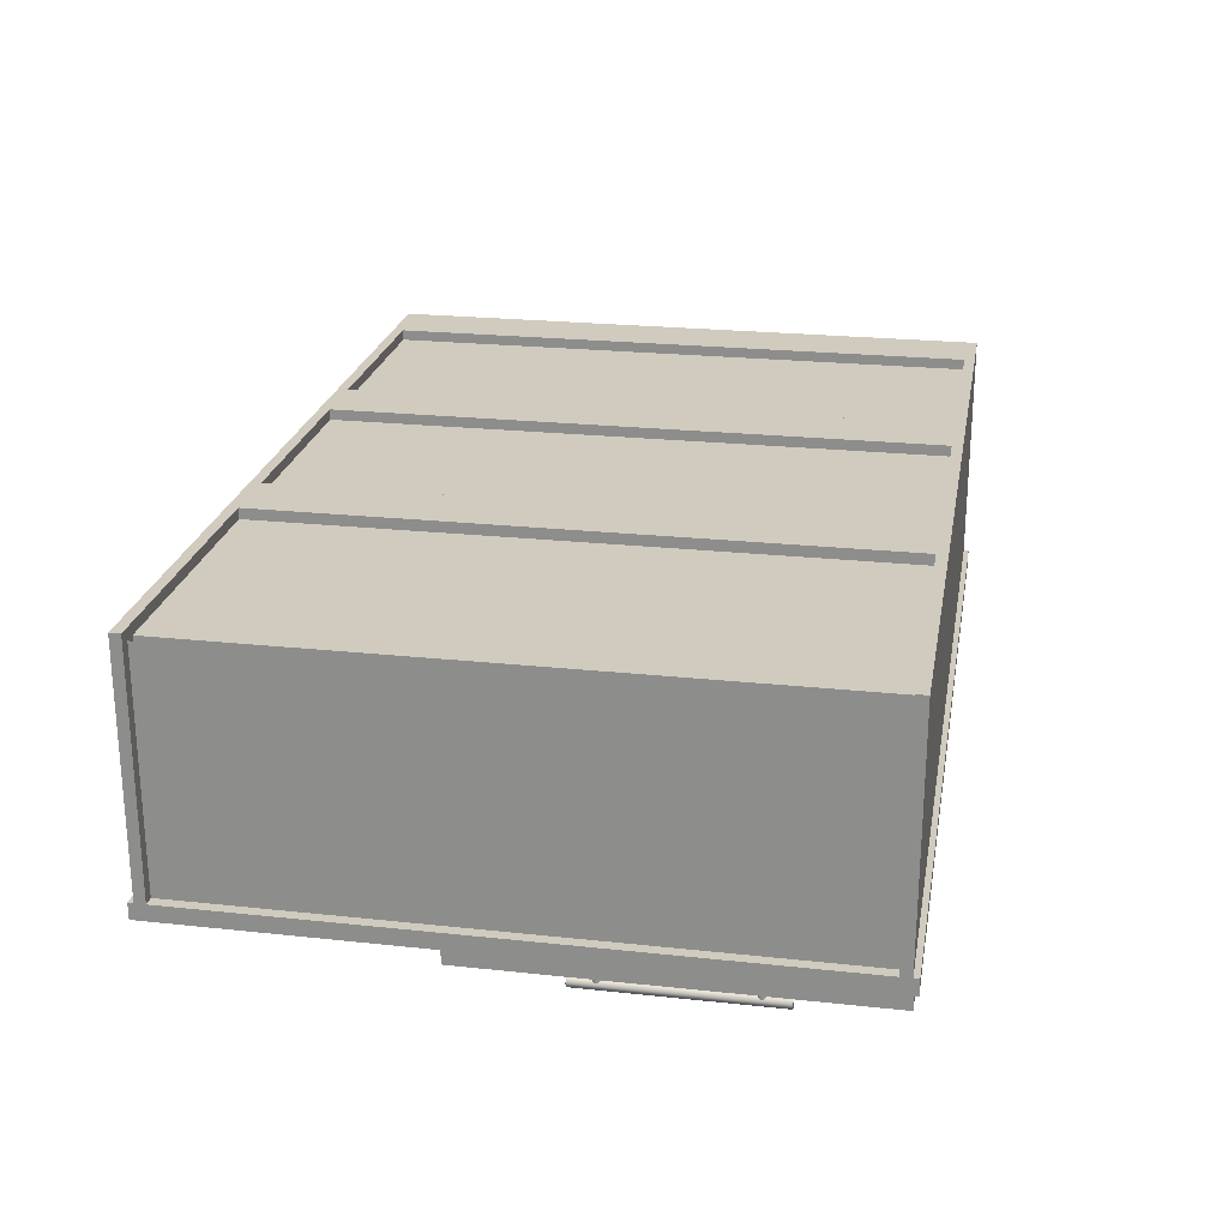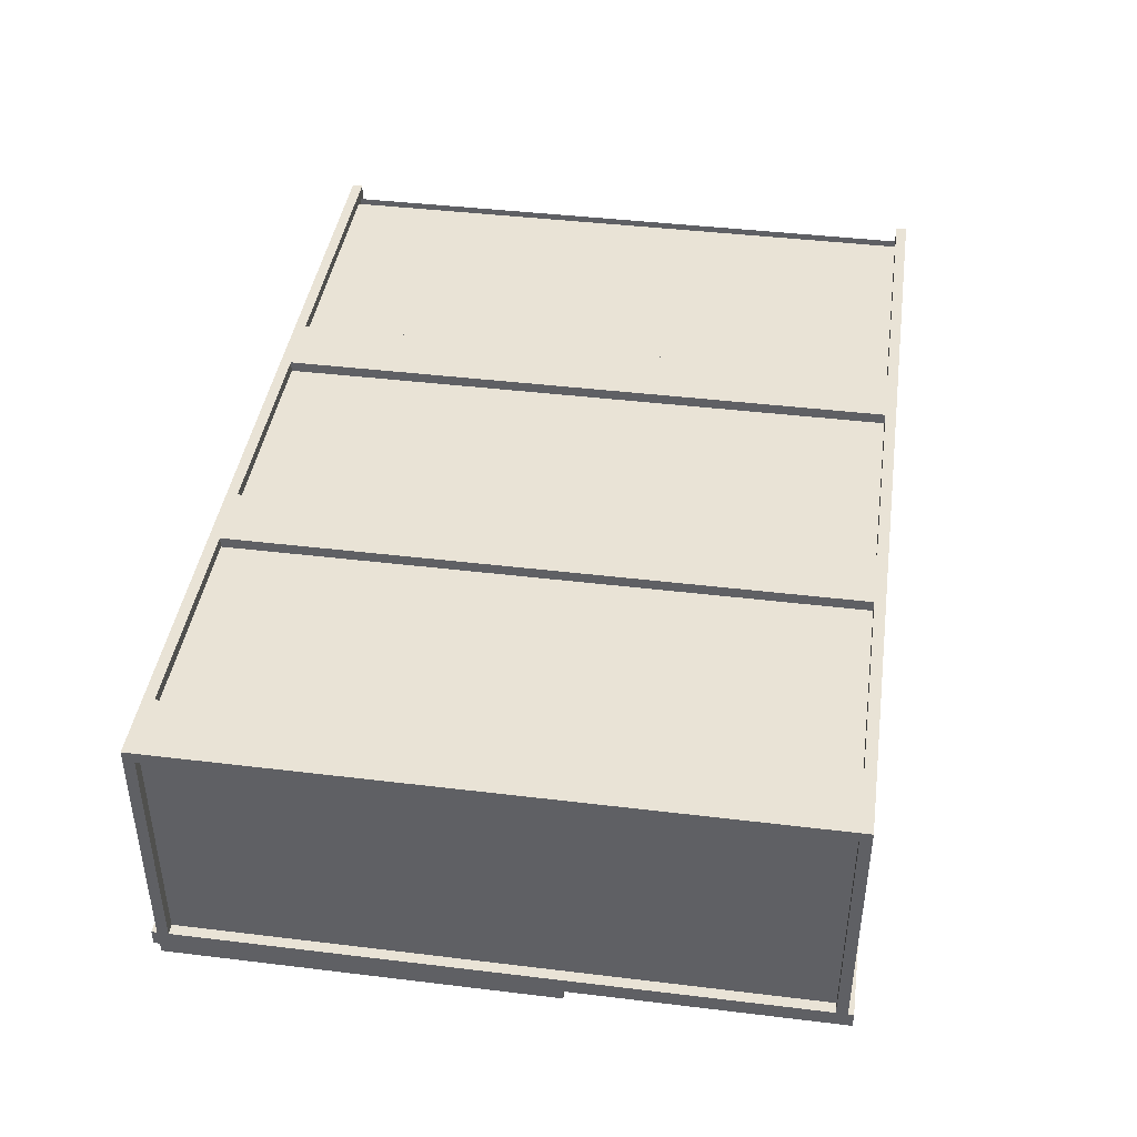
<metadata>
{"format":"obj","ext":"obj","renderer":"f3d","projection":"perspective","resolution":1024,"background":"white","views":[{"elev":23.4,"azim":-79.7,"up":"+Z"},{"elev":42.0,"azim":98.3,"up":"+Z"}]}
</metadata>
<code>
v -0.2636 0.323 0.1735
v -0.2636 -0.2096 -0.02741
v -0.2636 -0.2096 0.1735
v -0.2636 0.323 -0.02741
v -0.2543 0.323 -0.02741
v -0.2543 -0.2096 0.1735
v -0.2543 -0.2096 -0.02741
v -0.2543 0.323 0.1735
v 0.5119 0.323 0.1735
v 0.5119 -0.2096 0.1828
v 0.5119 -0.2096 0.1735
v 0.5119 0.323 0.1828
v 0.4558 -0.2096 0.1735
v 0.4558 0.323 0.1828
v 0.4558 0.323 0.1735
v 0.4558 -0.2096 0.1828
v -0.245 0.309 -0.04143
v -0.245 -0.1956 -0.02741
v -0.245 -0.1956 -0.04143
v -0.245 0.309 -0.02741
v -0.273 -0.1956 -0.04143
v -0.273 0.309 -0.04143
v -0.273 0.309 -0.02741
v -0.273 -0.1956 -0.02741
v 0.4932 0.323 0.1665
v -0.2543 -0.2096 0.1665
v -0.2543 0.323 0.1665
v 0.4932 -0.2096 0.1665
v 0.4932 -0.2096 0.1735
v -0.2543 0.323 0.1735
v -0.2543 -0.2096 0.1735
v 0.4932 0.323 0.1735
v -0.273 -0.2096 0.1828
v 0.5119 -0.2096 -0.02741
v -0.273 -0.2096 -0.02741
v 0.5119 -0.2096 0.1828
v -0.273 -0.2189 -0.02741
v 0.5119 -0.2189 0.1828
v -0.273 -0.2189 0.1828
v 0.5119 -0.2189 -0.02741
v -0.273 0.323 -0.02741
v 0.5119 0.323 -0.02741
v -0.273 0.323 0.1828
v 0.5119 0.323 0.1828
v -0.273 0.3324 -0.02741
v 0.5119 0.3324 0.1828
v -0.273 0.3324 0.1828
v 0.5119 0.3324 -0.02741
v -0.273 0.337 -0.02741
v -0.273 0.309 -0.02741
v 0.5119 0.337 -0.02741
v -0.273 0.337 -0.04143
v 0.5119 0.309 -0.02741
v -0.273 0.309 -0.04143
v 0.5119 0.309 -0.04143
v 0.5119 0.337 -0.04143
v 0.5119 -0.2236 -0.02741
v -0.273 -0.2236 -0.02741
v 0.5119 -0.1956 -0.02741
v -0.273 -0.2236 -0.04143
v 0.5119 -0.1956 -0.04143
v 0.5119 -0.2236 -0.04143
v 0.4932 0.323 0.1735
v 0.4932 -0.2096 -0.02741
v 0.4932 -0.2096 0.1735
v 0.4932 0.323 -0.02741
v 0.5025 0.323 -0.02741
v 0.5025 -0.2096 0.1735
v 0.5025 -0.2096 -0.02741
v 0.5025 0.323 0.1735
v 0.5119 0.309 -0.04143
v 0.5119 -0.1956 -0.02741
v 0.5119 -0.1956 -0.04143
v 0.5119 0.309 -0.02741
v 0.4839 -0.1956 -0.04143
v 0.4839 0.309 -0.04143
v 0.4839 0.309 -0.02741
v 0.4839 -0.1956 -0.02741
v 0.2689 0.323 0.1735
v 0.2689 -0.2096 0.1828
v 0.2689 -0.2096 0.1735
v 0.2689 0.323 0.1828
v 0.2129 -0.2096 0.1735
v 0.2129 0.323 0.1828
v 0.2129 0.323 0.1735
v 0.2129 -0.2096 0.1828
v 0.4839 0.2343 -0.04143
v -0.245 0.08476 -0.04143
v -0.245 0.2343 -0.04143
v 0.4839 0.08476 -0.04143
v -0.245 0.2343 -0.02741
v 0.4839 0.08476 -0.02741
v 0.4839 0.2343 -0.02741
v -0.245 0.08476 -0.02741
v 0.3168 0.323 -0.02741
v 0.3168 -0.2096 0.1665
v 0.3168 -0.2096 -0.02741
v 0.3168 0.323 0.1665
v 0.3028 -0.2096 -0.02741
v 0.3028 0.323 0.1665
v 0.3028 0.323 -0.02741
v 0.3028 -0.2096 0.1665
v 0.02601 0.323 0.1735
v 0.02601 -0.2096 0.1828
v 0.02601 -0.2096 0.1735
v 0.02601 0.323 0.1828
v -0.03005 -0.2096 0.1735
v -0.03005 0.323 0.1828
v -0.03005 0.323 0.1735
v -0.03005 -0.2096 0.1828
v 0.1265 0.323 -0.02741
v 0.1265 -0.2096 0.1665
v 0.1265 -0.2096 -0.02741
v 0.1265 0.323 0.1665
v 0.1124 -0.2096 -0.02741
v 0.1124 0.323 0.1665
v 0.1124 0.323 -0.02741
v 0.1124 -0.2096 0.1665
v -0.06392 0.323 -0.02741
v -0.06392 -0.2096 0.1665
v -0.06392 -0.2096 -0.02741
v -0.06392 0.323 0.1665
v -0.07794 -0.2096 -0.02741
v -0.07794 0.323 0.1665
v -0.07794 0.323 -0.02741
v -0.07794 -0.2096 0.1665
v 0.5084 -0.164 -0.05544
v 0.5084 -0.2201 -0.04143
v 0.5084 -0.2201 -0.05544
v 0.5084 -0.164 -0.04143
v -0.2695 -0.2201 -0.05544
v -0.2695 -0.164 -0.04143
v -0.2695 -0.2201 -0.04143
v -0.2695 -0.164 -0.05544
v 0.5084 0.1093 -0.05544
v 0.5084 0.05322 -0.04143
v 0.5084 0.05322 -0.05544
v 0.5084 0.1093 -0.04143
v -0.2695 0.05322 -0.05544
v -0.2695 0.1093 -0.04143
v -0.2695 0.05322 -0.04143
v -0.2695 0.1093 -0.05544
v 0.5084 0.05322 -0.04143
v 0.4523 -0.164 -0.04143
v 0.5084 -0.164 -0.04143
v 0.4523 0.05322 -0.04143
v 0.5084 -0.164 -0.05544
v 0.4523 0.05322 -0.05544
v 0.5084 0.05322 -0.05544
v 0.4523 -0.164 -0.05544
v -0.2134 0.05322 -0.04143
v -0.2695 -0.164 -0.04143
v -0.2134 -0.164 -0.04143
v -0.2134 -0.164 -0.05544
v -0.2134 0.05322 -0.05544
v -0.2695 -0.164 -0.05544
v 0.4523 0.05322 -0.05077
v -0.2134 -0.164 -0.05077
v -0.2134 0.05322 -0.05077
v 0.4523 -0.164 -0.05077
v 0.4523 -0.164 -0.04143
v 0.4523 0.05322 -0.04143
v -0.2384 -0.1126 -0.05544
v -0.2384 -0.1162 -0.05544
v -0.2379 -0.1144 -0.05544
v -0.2397 -0.1113 -0.05544
v -0.2397 -0.1175 -0.05544
v -0.2415 -0.1108 -0.05544
v -0.2415 -0.118 -0.05544
v -0.2433 -0.1113 -0.05544
v -0.2433 -0.1175 -0.05544
v -0.2446 -0.1126 -0.05544
v -0.2446 -0.1162 -0.05544
v -0.245 -0.1144 -0.05544
v -0.2379 -0.1144 -0.07443
v -0.2384 -0.1126 -0.07394
v -0.2384 -0.1162 -0.07394
v -0.2393 -0.1117 -0.07301
v -0.2397 -0.1175 -0.07291
v -0.2393 -0.1171 -0.07301
v -0.2397 -0.1113 -0.07291
v -0.2415 -0.118 -0.07243
v -0.2415 -0.1108 -0.07243
v -0.2433 -0.1113 -0.07291
v -0.2433 -0.1175 -0.07291
v -0.2436 -0.1117 -0.07301
v -0.2446 -0.1126 -0.07394
v -0.2436 -0.1171 -0.07301
v -0.245 -0.1144 -0.07443
v -0.2446 -0.1162 -0.07394
v -0.2384 0.005379 -0.05544
v -0.2384 0.001792 -0.05544
v -0.2379 0.003585 -0.05544
v -0.2397 0.006691 -0.05544
v -0.2379 0.003585 -0.07443
v -0.2384 0.005379 -0.07394
v -0.2397 0.000479 -0.05544
v -0.2384 0.001792 -0.07394
v -0.2393 0.006308 -0.07301
v -0.2415 0.007172 -0.05544
v -0.2397 0.000479 -0.07291
v -0.2393 0.000862 -0.07301
v -0.2397 0.006691 -0.07291
v -0.2415 -2e-06 -0.05544
v -0.2415 -2e-06 -0.07243
v -0.2415 0.007172 -0.07243
v -0.2433 0.006691 -0.05544
v -0.2433 0.000479 -0.05544
v -0.2433 0.006691 -0.07291
v -0.2446 0.005379 -0.05544
v -0.2433 0.000479 -0.07291
v -0.2436 0.006308 -0.07301
v -0.2446 0.005379 -0.07394
v -0.2446 0.001792 -0.05544
v -0.2436 0.000862 -0.07301
v -0.245 0.003585 -0.07443
v -0.245 0.003585 -0.05544
v -0.2446 0.001792 -0.07394
v -0.2383 0.02549 -0.0786
v -0.2378 0.02549 -0.07679
v -0.2371 0.02504 -0.07679
v -0.2377 0.02504 -0.07461
v -0.2377 0.02504 -0.07896
v -0.2383 0.02549 -0.07497
v -0.2377 -0.1358 -0.07461
v -0.2396 0.02549 -0.07992
v -0.2371 -0.1358 -0.07679
v -0.2393 0.02504 -0.07301
v -0.2393 0.02504 -0.08056
v -0.2377 -0.1358 -0.07896
v -0.2396 0.02549 -0.07365
v -0.2383 -0.1363 -0.07497
v -0.2393 -0.1358 -0.07301
v -0.2393 -0.1358 -0.08056
v -0.2415 0.02504 -0.08114
v -0.2378 -0.1363 -0.07679
v -0.2415 0.02549 -0.08041
v -0.2415 0.02549 -0.07316
v -0.2396 -0.1363 -0.07365
v -0.2415 0.02504 -0.07243
v -0.2415 -0.1358 -0.08114
v -0.2383 -0.1363 -0.0786
v -0.2436 0.02504 -0.08056
v -0.2415 -0.1358 -0.07243
v -0.2415 -0.1363 -0.08041
v -0.2396 -0.1363 -0.07992
v -0.2433 0.02549 -0.07992
v -0.2436 0.02504 -0.07301
v -0.2436 -0.1358 -0.07301
v -0.2415 -0.1363 -0.07316
v -0.2433 -0.1363 -0.07992
v -0.2436 -0.1358 -0.08056
v -0.2433 0.02549 -0.07365
v -0.2446 0.02549 -0.0786
v -0.2433 -0.1363 -0.07365
v -0.2452 0.02504 -0.07896
v -0.2452 0.02504 -0.07461
v -0.2452 -0.1358 -0.07461
v -0.2446 -0.1363 -0.07497
v -0.2452 -0.1358 -0.07896
v -0.2446 0.02549 -0.07497
v -0.2451 0.02549 -0.07679
v -0.2446 -0.1363 -0.0786
v -0.2458 -0.1358 -0.07679
v -0.2458 0.02504 -0.07679
v -0.2451 -0.1363 -0.07679
v 0.1288 -0.04138 0.1735
v 0.1288 -0.2096 0.1735
v 0.1801 -0.04138 0.1735
v 0.1801 -0.2096 0.1735
g mesh1_mesh1-geometry
f 1 2 3
f 2 1 4
g mesh1_mesh1-geometry
f 3 2 1
f 4 1 2
g mesh2_mesh2-geometry
f 5 6 7
f 6 5 8
g mesh2_mesh2-geometry
f 7 6 5
f 8 5 6
g mesh3_mesh3-geometry
f 9 10 11
f 10 9 12
f 13 9 11
f 14 10 12
f 9 13 15
f 10 14 16
f 13 14 15
f 14 13 16
g mesh3_mesh3-geometry
f 11 10 9
f 12 9 10
f 11 9 13
f 12 10 14
f 15 13 9
f 16 14 10
f 15 14 13
f 16 13 14
g mesh4_mesh4-geometry
f 17 18 19
f 18 17 20
f 21 17 19
f 17 21 22
f 21 23 22
f 23 21 24
g mesh4_mesh4-geometry
f 19 18 17
f 20 17 18
f 19 17 21
f 20 18 23
f 22 21 17
f 24 23 18
f 22 23 21
f 24 21 23
g mesh4_mesh4-geometry
f 23 18 20
f 18 23 24
g mesh5_mesh5-geometry
f 25 26 27
f 26 25 28
g mesh5_mesh5-geometry
f 27 26 25
f 28 25 26
g mesh6_mesh6-geometry
f 29 30 31
f 30 29 32
g mesh6_mesh6-geometry
f 31 30 29
f 32 29 30
g mesh7_mesh7-geometry
f 33 34 35
f 34 33 36
f 37 33 35
f 33 38 36
f 38 34 36
f 33 37 39
f 38 33 39
f 34 38 40
g mesh7_mesh7-geometry
f 35 34 33
f 36 33 34
f 35 33 37
f 36 38 33
f 36 34 38
f 39 37 33
f 39 33 38
f 40 38 34
f 39 38 37
f 40 37 38
g mesh7_mesh7-geometry
f 37 38 39
f 38 37 40
g mesh8_mesh8-geometry
f 41 42 43
f 44 43 42
f 41 43 45
f 44 46 43
f 44 42 46
f 47 45 43
f 47 43 46
f 48 46 42
g mesh8_mesh8-geometry
f 43 42 41
f 42 43 44
f 45 43 41
f 43 46 44
f 46 42 44
f 43 45 47
f 46 43 47
f 42 46 48
f 45 46 47
f 46 45 48
g mesh8_mesh8-geometry
f 47 46 45
f 48 45 46
g mesh9_mesh9-geometry
f 49 50 51
f 49 52 50
f 53 51 50
f 54 50 52
f 53 55 51
f 56 51 55
g mesh9_mesh9-geometry
f 51 50 49
f 50 52 49
f 50 51 53
f 52 51 49
f 52 50 54
f 51 55 53
f 55 50 53
f 51 52 56
f 50 55 54
f 55 52 54
f 55 51 56
f 52 55 56
g mesh9_mesh9-geometry
f 49 51 52
f 53 50 55
f 56 52 51
f 54 55 50
f 54 52 55
f 56 55 52
g mesh10_mesh10-geometry
f 57 24 58
f 24 57 59
f 24 60 58
f 57 61 59
f 60 24 21
f 61 57 62
g mesh10_mesh10-geometry
f 58 24 57
f 59 57 24
f 58 60 24
f 58 57 60
f 59 61 57
f 59 24 61
f 21 24 60
f 62 60 57
f 62 57 61
f 21 61 24
f 21 60 61
f 62 61 60
g mesh10_mesh10-geometry
f 60 57 58
f 61 24 59
f 57 60 62
f 24 61 21
f 61 60 21
f 60 61 62
g mesh1_mesh1-geometry
f 63 64 65
f 64 63 66
g mesh1_mesh1-geometry
f 65 64 63
f 66 63 64
g mesh2_mesh2-geometry
f 67 68 69
f 68 67 70
g mesh2_mesh2-geometry
f 69 68 67
f 70 67 68
g mesh4_mesh4-geometry
f 71 72 73
f 72 71 74
f 75 71 73
f 71 75 76
f 75 77 76
f 77 75 78
g mesh4_mesh4-geometry
f 73 72 71
f 74 71 72
f 73 71 75
f 74 72 77
f 76 75 71
f 78 77 72
f 76 77 75
f 78 75 77
g mesh4_mesh4-geometry
f 77 72 74
f 72 77 78
g mesh3_mesh3-geometry
f 79 80 81
f 80 79 82
f 83 79 81
f 84 80 82
f 79 83 85
f 80 84 86
f 83 84 85
f 84 83 86
g mesh3_mesh3-geometry
f 81 80 79
f 82 79 80
f 81 79 83
f 82 80 84
f 85 83 79
f 86 84 80
f 85 84 83
f 86 83 84
g mesh11_mesh11-geometry
f 87 88 89
f 88 87 90
f 91 87 89
f 92 88 90
f 87 91 93
f 88 92 94
g mesh11_mesh11-geometry
f 89 88 87
f 90 87 88
f 89 87 91
f 90 88 92
f 93 91 87
f 94 92 88
f 93 92 91
f 94 91 92
g mesh11_mesh11-geometry
f 91 92 93
f 92 91 94
g mesh12_mesh12-geometry
f 95 96 97
f 96 95 98
f 99 95 97
f 100 96 98
f 95 99 101
f 96 100 102
f 99 100 101
f 100 99 102
g mesh12_mesh12-geometry
f 97 96 95
f 98 95 96
f 97 95 99
f 98 96 100
f 101 99 95
f 102 100 96
f 101 100 99
f 102 99 100
g mesh3_mesh3-geometry
f 103 104 105
f 104 103 106
f 107 103 105
f 108 104 106
f 103 107 109
f 104 108 110
f 107 108 109
f 108 107 110
g mesh3_mesh3-geometry
f 105 104 103
f 106 103 104
f 105 103 107
f 106 104 108
f 109 107 103
f 110 108 104
f 109 108 107
f 110 107 108
g mesh12_mesh12-geometry
f 111 112 113
f 112 111 114
f 115 111 113
f 116 112 114
f 111 115 117
f 112 116 118
f 115 116 117
f 116 115 118
g mesh12_mesh12-geometry
f 113 112 111
f 114 111 112
f 113 111 115
f 114 112 116
f 117 115 111
f 118 116 112
f 117 116 115
f 118 115 116
g mesh12_mesh12-geometry
f 119 120 121
f 120 119 122
f 123 119 121
f 124 120 122
f 119 123 125
f 120 124 126
f 123 124 125
f 124 123 126
g mesh12_mesh12-geometry
f 121 120 119
f 122 119 120
f 121 119 123
f 122 120 124
f 125 123 119
f 126 124 120
f 125 124 123
f 126 123 124
g mesh13_mesh13-geometry
f 127 128 129
f 128 127 130
f 128 131 129
f 131 127 129
f 127 132 130
f 132 128 130
f 131 128 133
f 127 131 134
f 132 127 134
f 128 132 133
f 132 131 133
f 131 132 134
g mesh13_mesh13-geometry
f 129 128 127
f 130 127 128
f 129 131 128
f 129 127 131
f 130 132 127
f 130 128 132
f 133 128 131
f 134 131 127
f 134 127 132
f 133 132 128
f 133 131 132
f 134 132 131
g mesh14_mesh14-geometry
f 135 136 137
f 136 135 138
f 136 139 137
f 139 135 137
f 135 140 138
f 140 136 138
f 139 136 141
f 135 139 142
f 140 135 142
f 136 140 141
f 140 139 141
f 139 140 142
g mesh14_mesh14-geometry
f 137 136 135
f 138 135 136
f 137 139 136
f 137 135 139
f 138 140 135
f 138 136 140
f 141 136 139
f 142 139 135
f 142 135 140
f 141 140 136
f 141 139 140
f 142 140 139
g mesh15_mesh15-geometry
f 143 144 145
f 144 143 146
f 147 143 145
f 148 144 146
f 143 147 149
f 144 148 150
f 147 148 149
f 148 147 150
g mesh15_mesh15-geometry
f 145 144 143
f 146 143 144
f 145 143 147
f 146 144 148
f 149 147 143
f 150 148 144
f 149 148 147
f 150 147 148
g mesh16_mesh16-geometry
f 151 152 153
f 152 151 141
f 154 151 153
f 139 152 141
f 151 154 155
f 152 139 156
f 154 139 155
f 139 154 156
g mesh16_mesh16-geometry
f 153 152 151
f 141 151 152
f 153 151 154
f 141 152 139
f 155 154 151
f 156 139 152
f 155 139 154
f 156 154 139
g mesh17_mesh17-geometry
f 157 158 159
f 158 157 160
g mesh17_mesh17-geometry
f 159 158 157
f 160 157 158
g mesh18_mesh18-geometry
f 161 151 153
f 151 161 162
g mesh18_mesh18-geometry
f 153 151 161
f 162 161 151
g mesh19_mesh19-geometry
f 163 164 165
f 164 163 166
f 164 166 167
f 167 166 168
f 167 168 169
f 169 168 170
f 169 170 171
f 171 170 172
f 171 172 173
f 173 172 174
g mesh19_mesh19-geometry
f 165 164 163
f 166 163 164
f 165 175 164
f 163 176 165
f 163 166 176
f 167 166 164
f 177 164 175
f 175 165 176
f 178 176 166
f 168 166 167
f 167 164 179
f 177 180 164
f 181 178 166
f 166 168 181
f 169 168 167
f 180 179 164
f 179 182 167
f 183 181 168
f 170 168 169
f 169 167 182
f 168 170 183
f 171 170 169
f 169 182 171
f 184 183 170
f 172 170 171
f 185 171 182
f 184 170 186
f 172 187 170
f 173 172 171
f 185 188 171
f 186 170 187
f 187 172 189
f 174 172 173
f 173 171 190
f 188 190 171
f 174 189 172
f 174 173 189
f 190 189 173
g mesh19_mesh19-geometry
f 164 175 165
f 165 176 163
f 176 166 163
f 175 164 177
f 176 165 175
f 166 176 178
f 179 164 167
f 164 180 177
f 166 178 181
f 181 168 166
f 164 179 180
f 167 182 179
f 168 181 183
f 182 167 169
f 183 170 168
f 171 182 169
f 170 183 184
f 182 171 185
f 186 170 184
f 170 187 172
f 171 188 185
f 187 170 186
f 189 172 187
f 190 171 173
f 171 190 188
f 172 189 174
f 189 173 174
f 173 189 190
g mesh20_mesh20-geometry
f 191 192 193
f 192 191 194
f 192 195 193
f 193 196 191
f 196 194 191
f 192 194 197
f 195 192 198
f 196 193 195
f 194 196 199
f 197 194 200
f 201 192 197
f 192 202 198
f 194 199 203
f 203 200 194
f 197 200 204
f 192 201 202
f 197 205 201
f 200 203 206
f 204 200 207
f 205 197 204
f 206 207 200
f 204 207 208
f 208 205 204
f 207 206 209
f 208 207 210
f 205 208 211
f 212 207 209
f 207 213 210
f 208 210 214
f 208 215 211
f 213 207 212
f 216 210 213
f 214 210 217
f 218 208 214
f 208 218 215
f 210 216 217
f 216 214 217
f 214 216 218
g mesh20_mesh20-geometry
f 193 192 191
f 194 191 192
f 193 195 192
f 191 196 193
f 191 194 196
f 197 194 192
f 198 192 195
f 195 193 196
f 199 196 194
f 200 194 197
f 197 192 201
f 198 202 192
f 203 199 194
f 194 200 203
f 204 200 197
f 202 201 192
f 201 205 197
f 206 203 200
f 207 200 204
f 204 197 205
f 200 207 206
f 208 207 204
f 204 205 208
f 209 206 207
f 210 207 208
f 211 208 205
f 209 207 212
f 210 213 207
f 214 210 208
f 211 215 208
f 212 207 213
f 213 210 216
f 217 210 214
f 214 208 218
f 215 218 208
f 217 216 210
f 217 214 216
f 218 216 214
g mesh21_mesh21-geometry
f 219 220 221
f 221 220 222
f 223 219 221
f 220 224 222
f 225 221 222
f 223 226 219
f 227 223 221
f 222 224 228
f 221 225 227
f 228 225 222
f 223 229 226
f 223 227 230
f 224 231 228
f 227 225 232
f 225 228 233
f 223 234 229
f 226 229 235
f 230 227 236
f 234 223 230
f 237 226 235
f 231 238 228
f 225 239 232
f 227 232 236
f 240 233 228
f 225 233 239
f 241 229 234
f 229 241 235
f 230 236 242
f 230 242 234
f 237 235 243
f 238 240 228
f 233 240 244
f 233 244 239
f 241 234 245
f 241 243 235
f 242 246 234
f 237 243 247
f 238 248 240
f 240 249 244
f 244 250 239
f 234 246 245
f 241 245 251
f 243 241 252
f 253 248 238
f 247 243 254
f 249 240 248
f 249 255 244
f 244 255 250
f 241 251 252
f 252 256 243
f 253 257 248
f 243 256 254
f 248 258 249
f 255 249 259
f 251 260 252
f 256 252 260
f 253 261 257
f 258 248 257
f 256 262 254
f 249 258 259
f 251 263 260
f 264 256 260
f 265 261 262
f 265 257 261
f 265 258 257
f 256 265 262
f 266 259 258
f 260 263 264
f 256 264 265
f 258 265 264
f 264 266 258
f 263 266 264
g mesh21_mesh21-geometry
f 221 220 219
f 220 224 219
f 222 220 221
f 221 219 223
f 219 224 226
f 222 224 220
f 222 221 225
f 219 226 223
f 221 223 227
f 224 231 226
f 228 224 222
f 227 225 221
f 222 225 228
f 226 229 223
f 230 227 223
f 226 231 237
f 228 231 224
f 232 225 227
f 233 228 225
f 229 234 223
f 235 229 226
f 236 227 230
f 230 223 234
f 231 238 237
f 235 226 237
f 228 238 231
f 232 239 225
f 236 232 227
f 228 233 240
f 239 233 225
f 234 229 241
f 235 241 229
f 242 236 230
f 234 242 230
f 237 238 247
f 243 235 237
f 228 240 238
f 232 246 239
f 236 242 232
f 244 240 233
f 239 244 233
f 245 234 241
f 235 243 241
f 234 246 242
f 238 253 247
f 247 243 237
f 240 248 238
f 246 245 239
f 242 246 232
f 244 249 240
f 239 250 244
f 245 246 234
f 251 245 241
f 252 241 243
f 247 253 254
f 238 248 253
f 254 243 247
f 248 240 249
f 239 245 250
f 244 255 249
f 250 255 244
f 245 251 250
f 252 251 241
f 243 256 252
f 253 261 254
f 248 257 253
f 254 256 243
f 249 258 248
f 259 249 255
f 250 251 255
f 252 260 251
f 260 252 256
f 262 254 261
f 257 261 253
f 257 248 258
f 254 262 256
f 259 258 249
f 255 263 259
f 251 263 255
f 260 263 251
f 260 256 264
f 262 261 265
f 261 257 265
f 257 258 265
f 262 265 256
f 258 259 266
f 266 259 263
f 264 263 260
f 265 264 256
f 264 265 258
f 258 266 264
f 264 266 263
g mesh21_mesh21-geometry
f 219 224 220
f 226 224 219
f 226 231 224
f 237 231 226
f 237 238 231
f 247 238 237
f 239 246 232
f 232 242 236
f 247 253 238
f 239 245 246
f 232 246 242
f 254 253 247
f 250 245 239
f 250 251 245
f 254 261 253
f 255 251 250
f 261 254 262
f 259 263 255
f 255 263 251
f 263 259 266
g mesh22_mesh22-geometry
f 267 268 269
f 267 269 268
f 270 269 268
f 270 268 269

</code>
